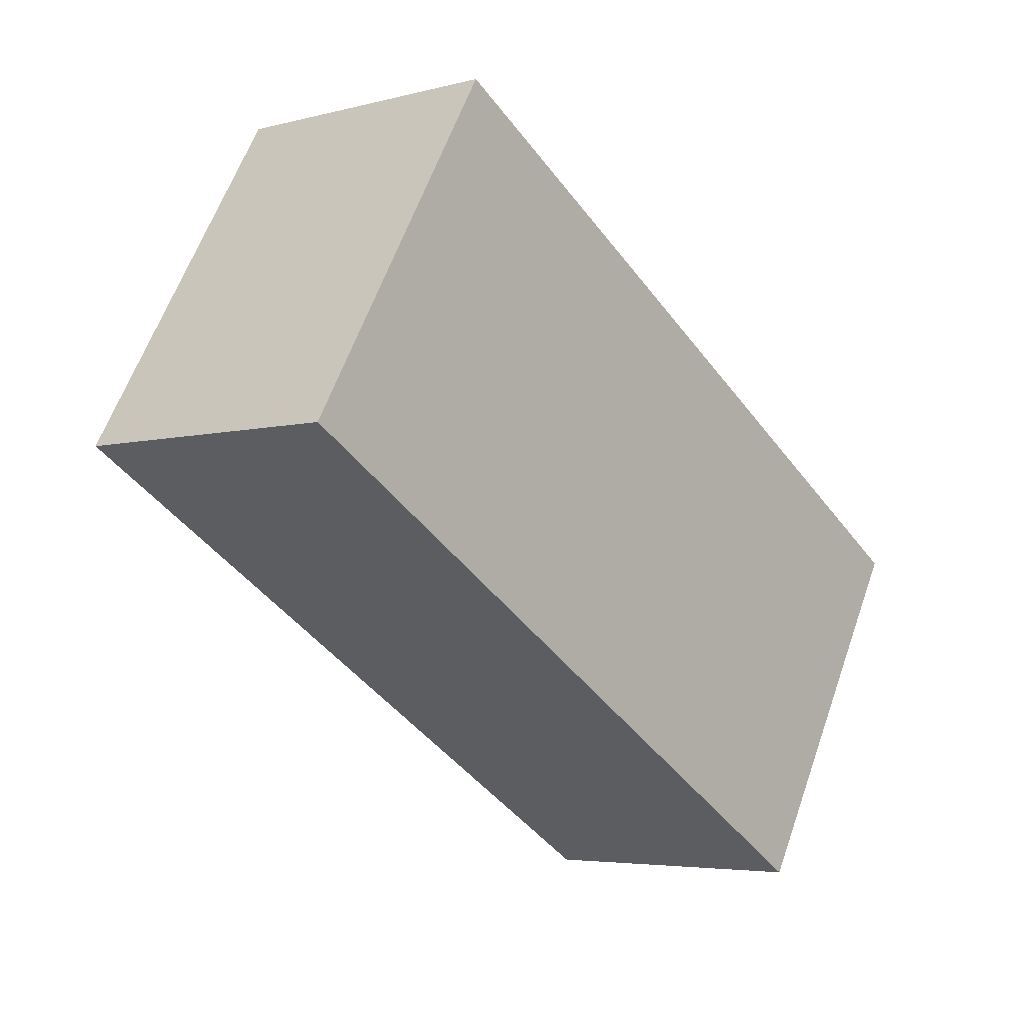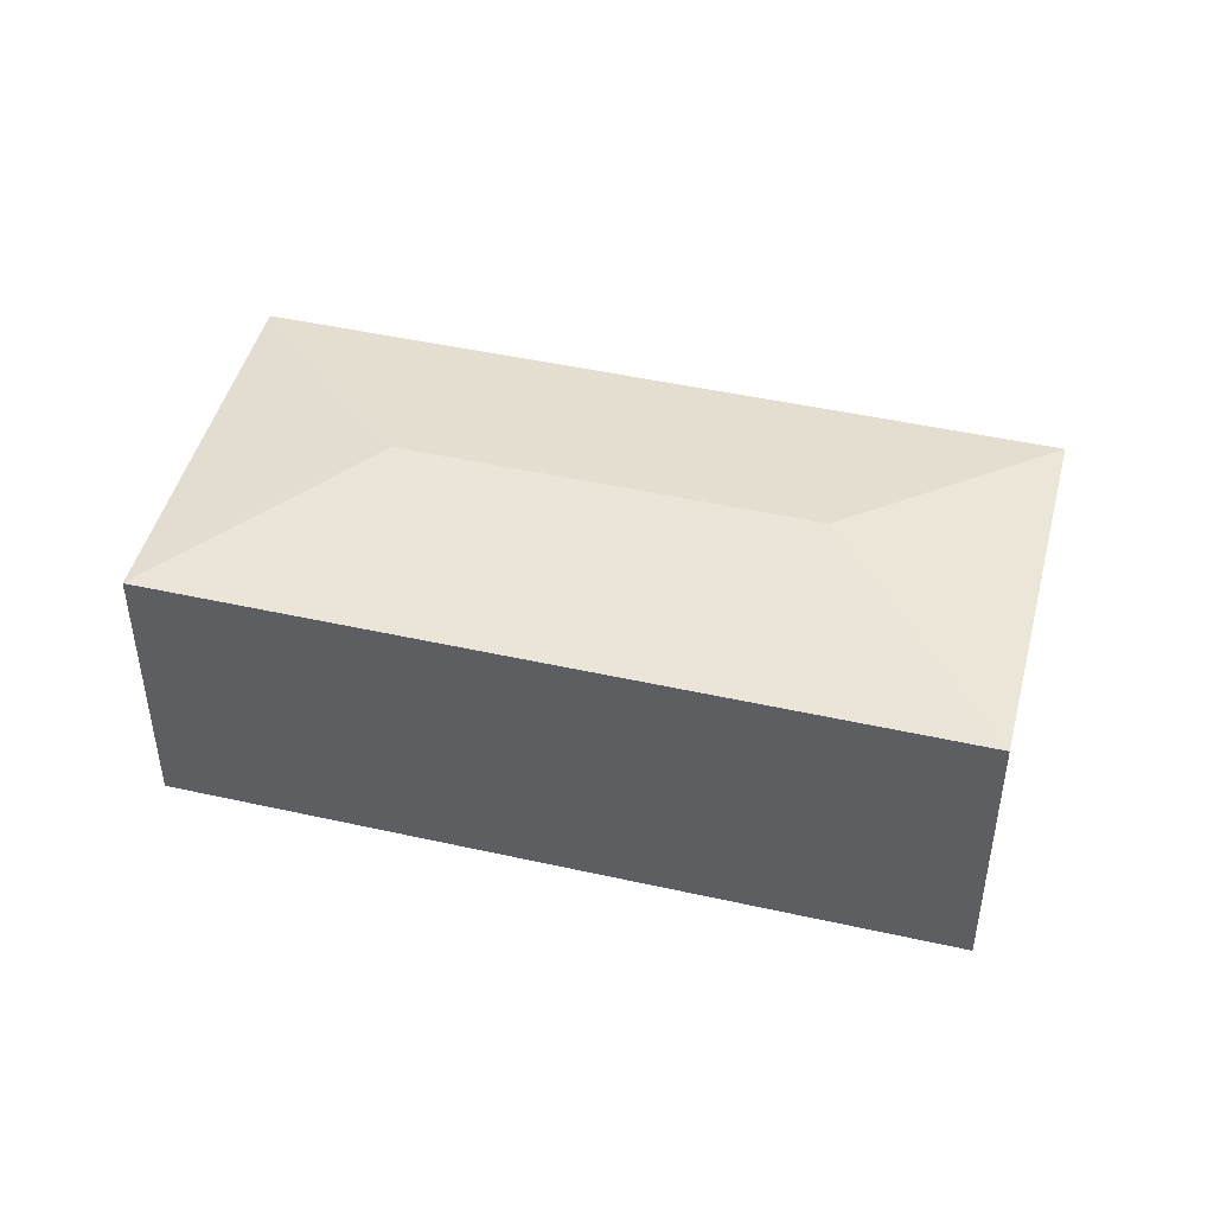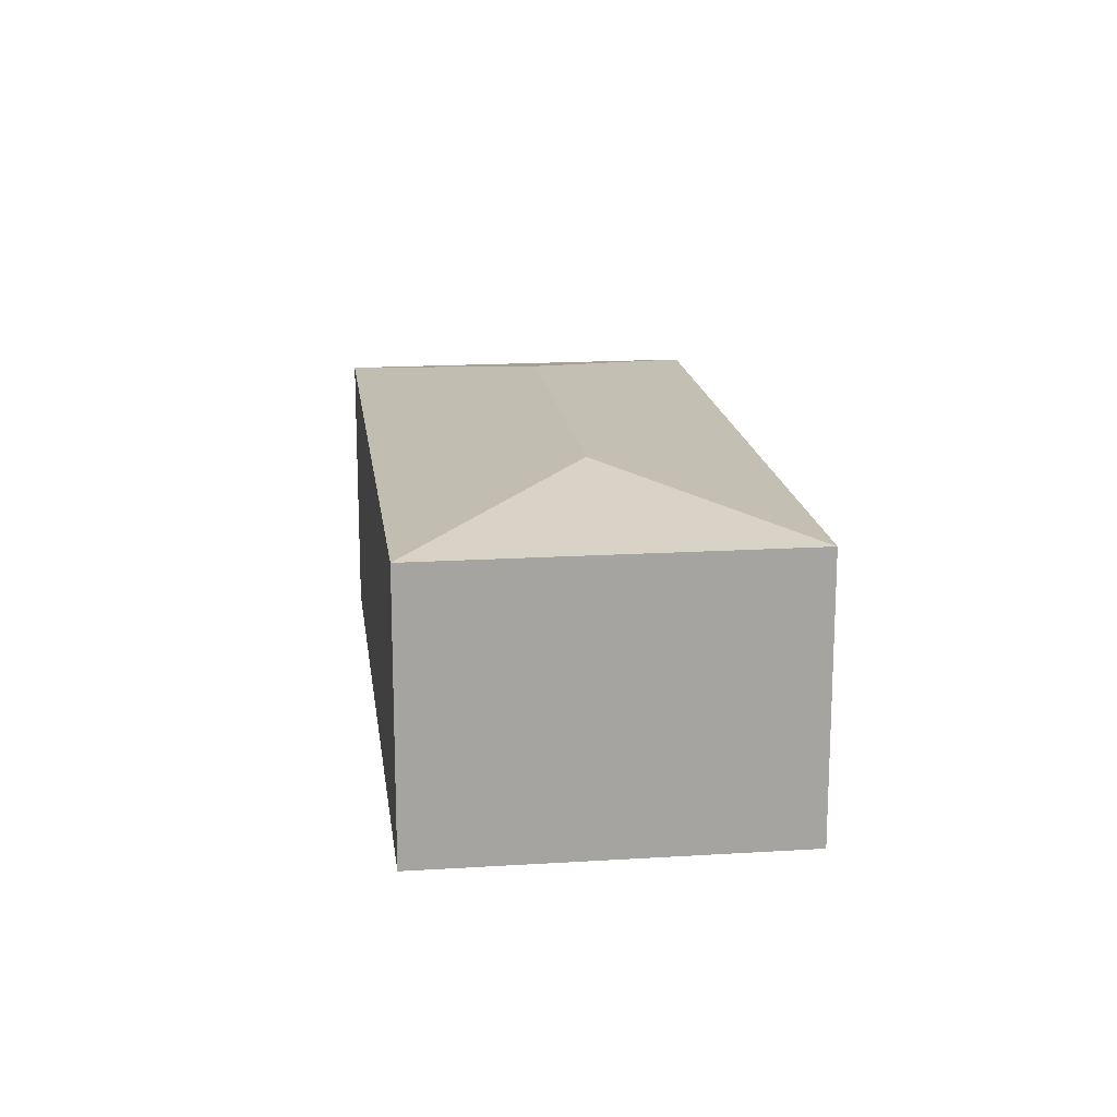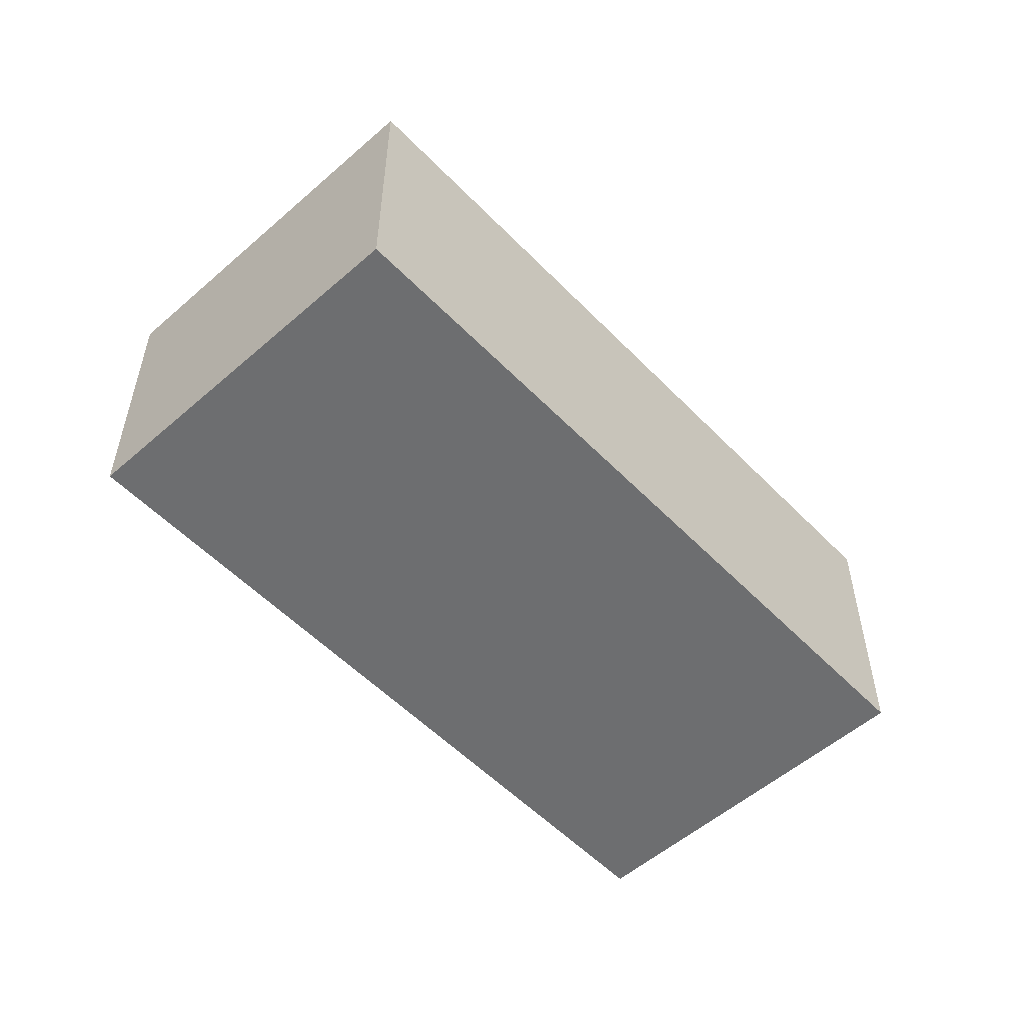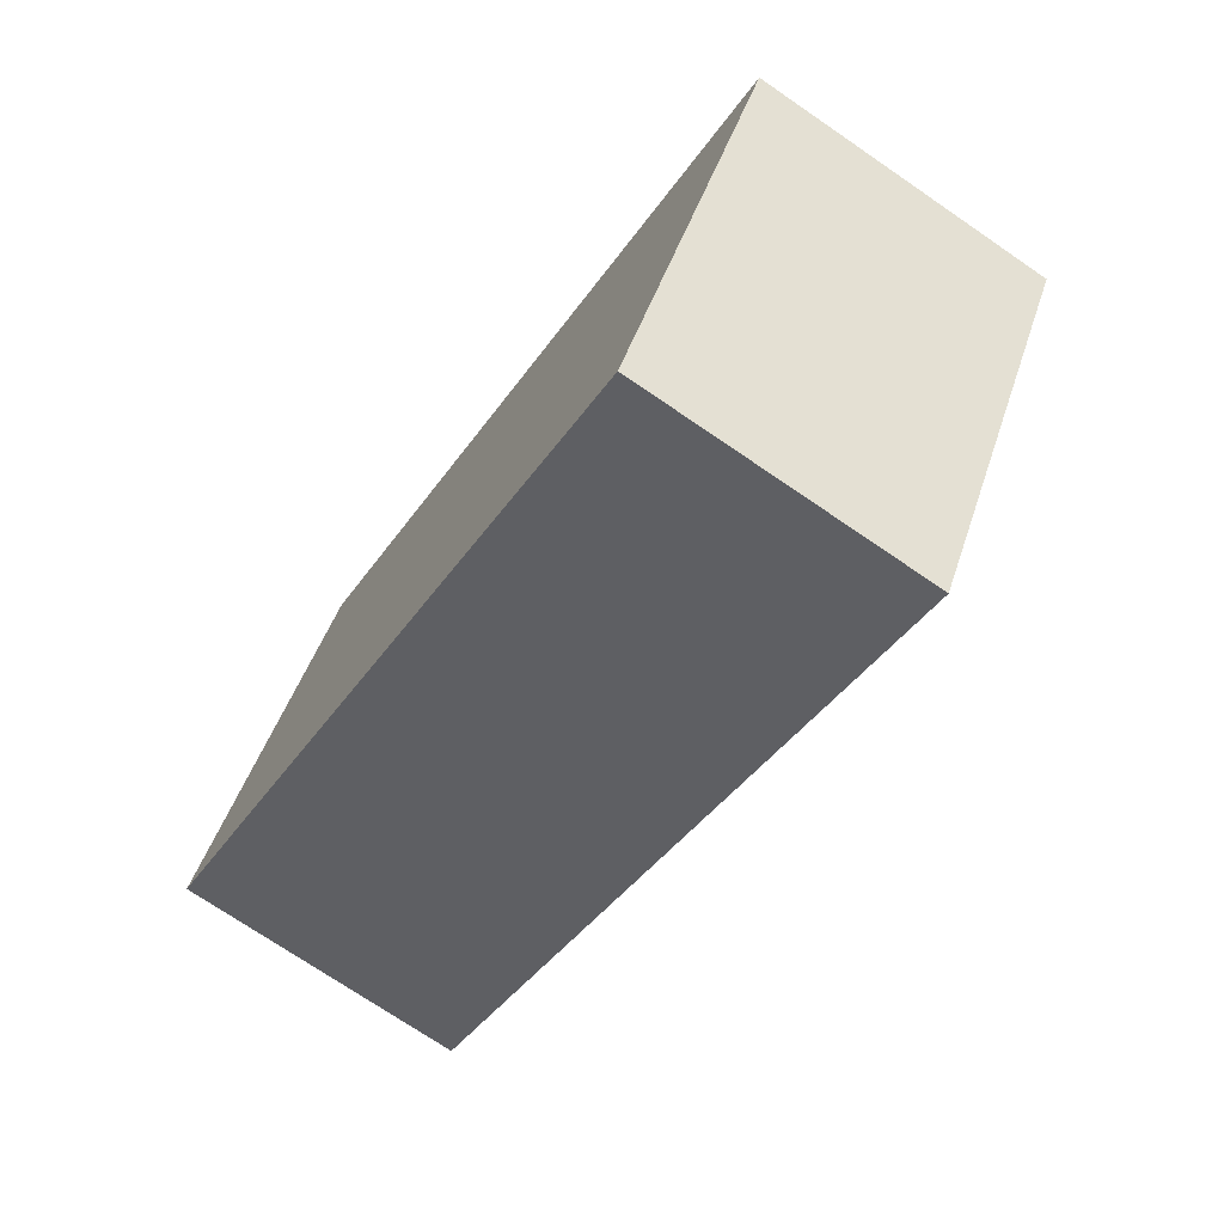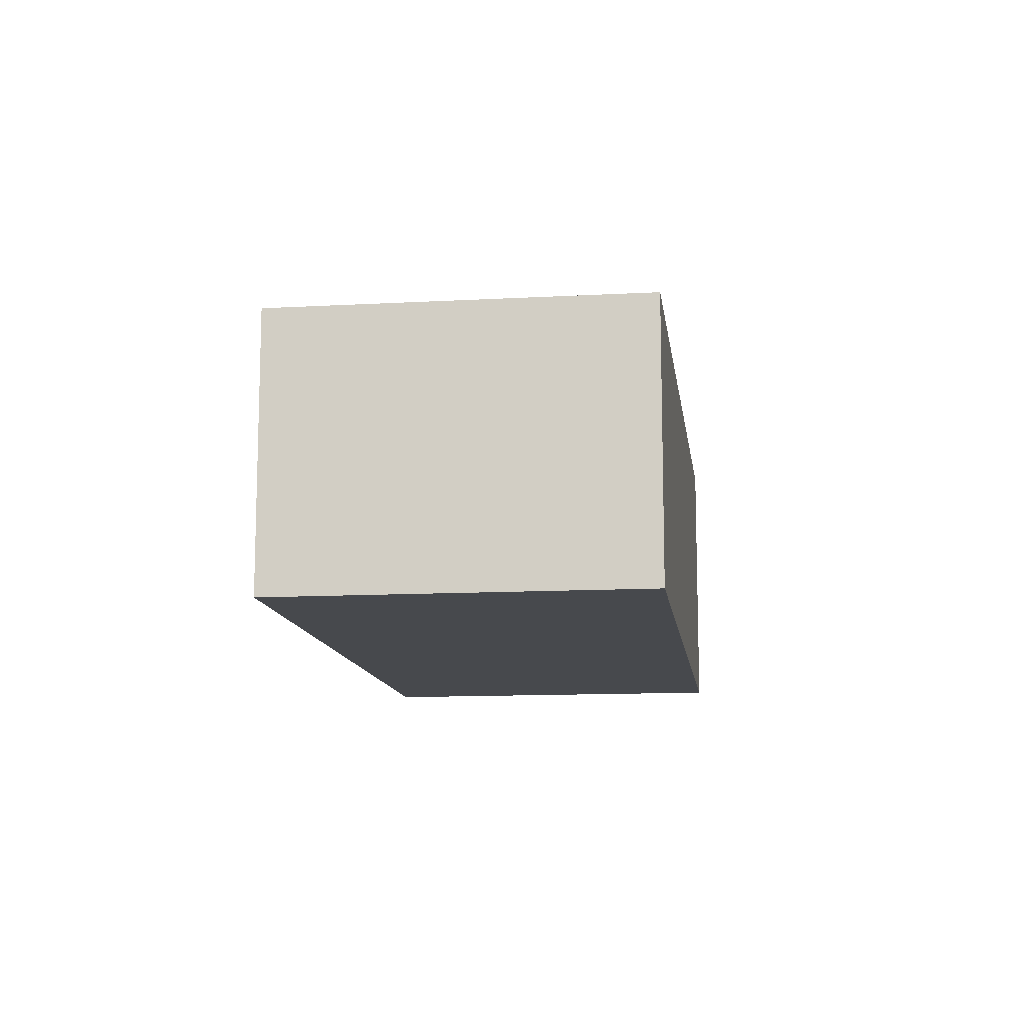
<metadata>
{"format":"obj","ext":"obj","renderer":"f3d","projection":"perspective","resolution":1024,"background":"white","views":[{"elev":-4.6,"azim":-49.9,"up":"+Z"},{"elev":46.3,"azim":-134.7,"up":"+Y"},{"elev":16.9,"azim":-66.2,"up":"+Y"},{"elev":-54.3,"azim":163.8,"up":"+Y"},{"elev":-72.6,"azim":55.6,"up":"+Z"},{"elev":-12.0,"azim":-51.6,"up":"+Y"}]}
</metadata>
<code>
v  3.068 2.017 -1.842
v  4.373 2.282 -1.026
v  4.843 2.017 -2.907
v  0 2.017 1.235e-16
v  1.881 2.282 0.47
v  6.253 2.017 -0.557
v  1.411 2.017 2.35
v  4.843 1.78e-16 -2.907
v  3.068 1.128e-16 -1.842
v  0 0 0
v  1.411 -1.439e-16 2.35
v  6.253 3.411e-17 -0.557
g defaultobject
f 1 2 3
f 2 1 4
f 2 4 5
f 2 6 3
f 5 4 7
f 2 7 6
f 7 2 5
f 8 1 3
f 1 8 9
f 1 9 4
f 4 9 10
f 10 7 4
f 7 10 11
f 11 6 7
f 6 11 12
f 12 3 6
f 3 12 8
f 9 11 10
f 11 9 8
f 11 8 12

</code>
